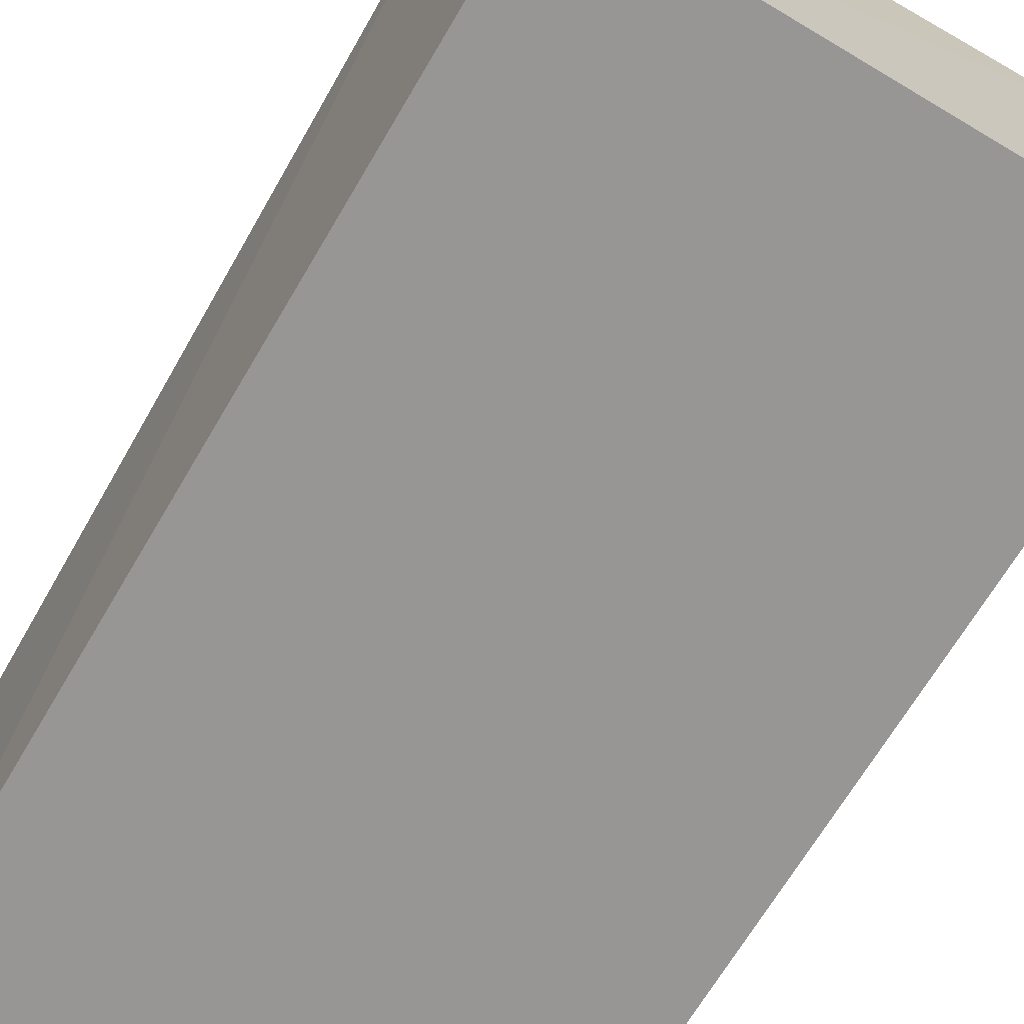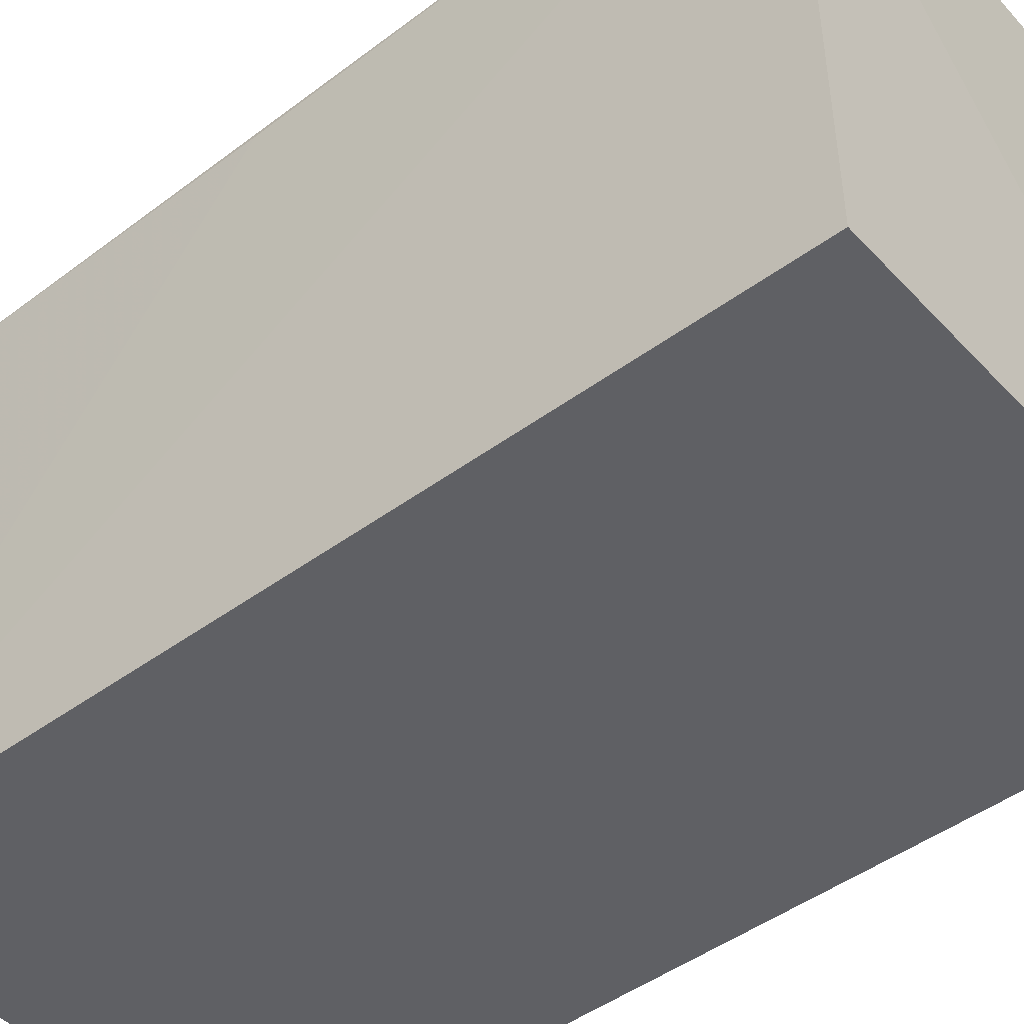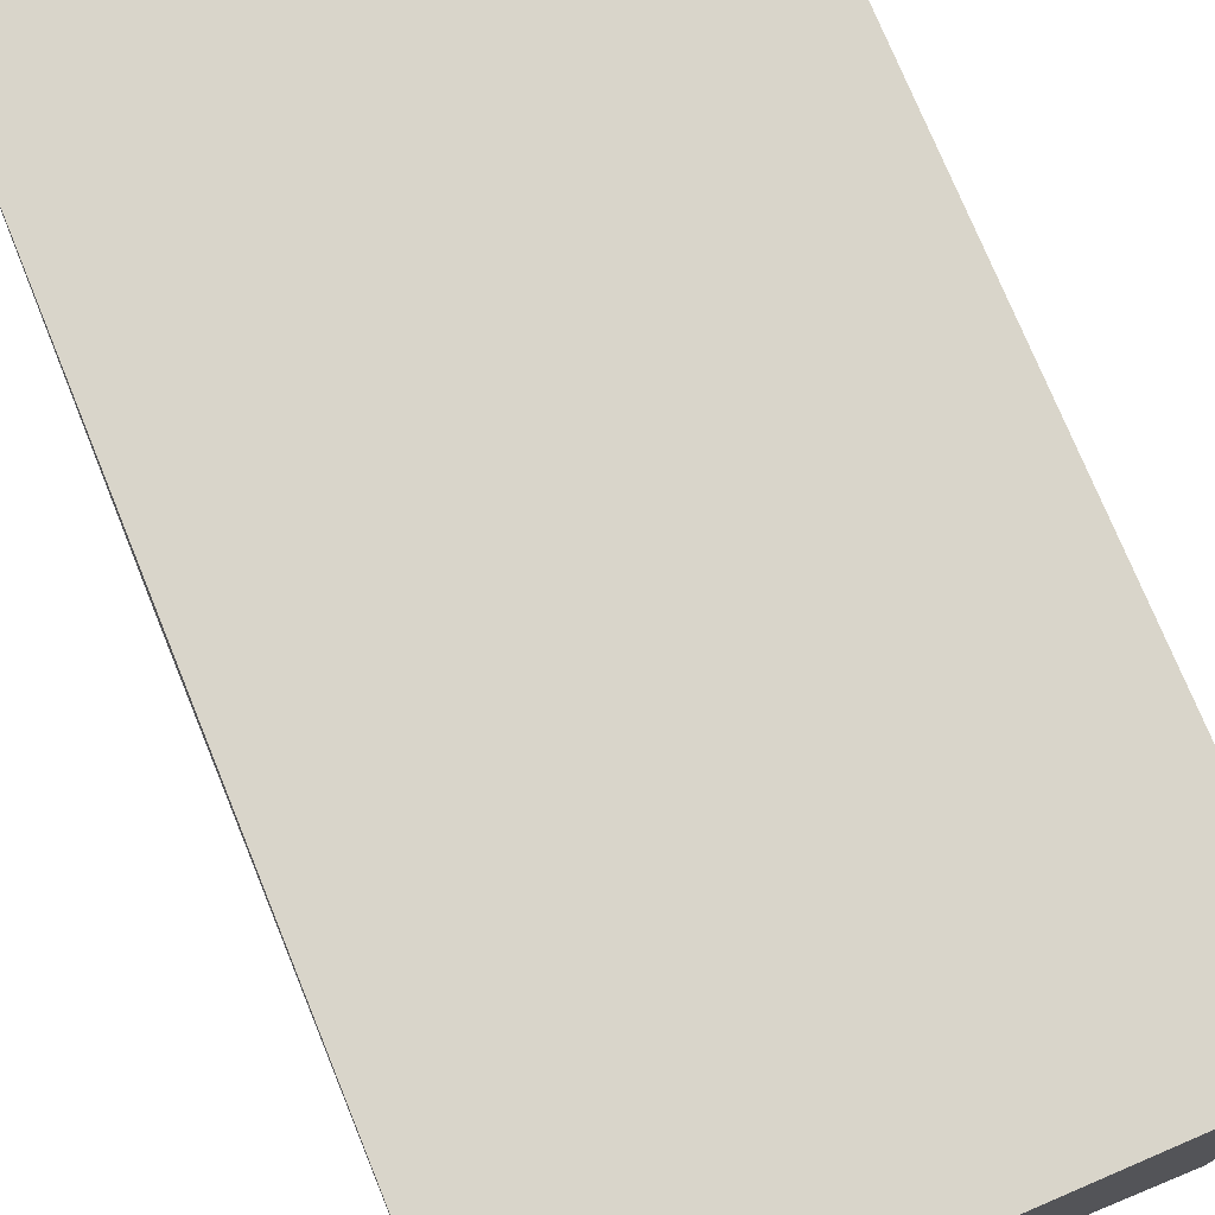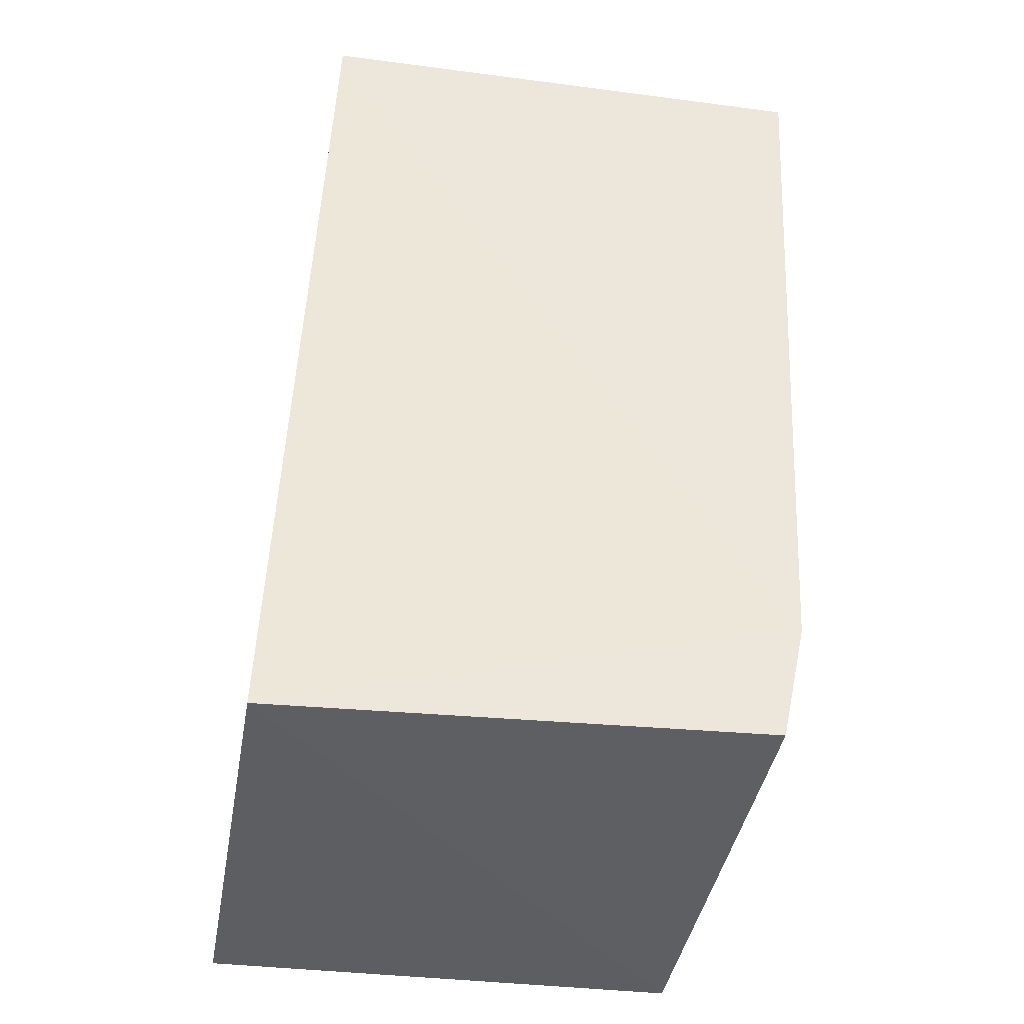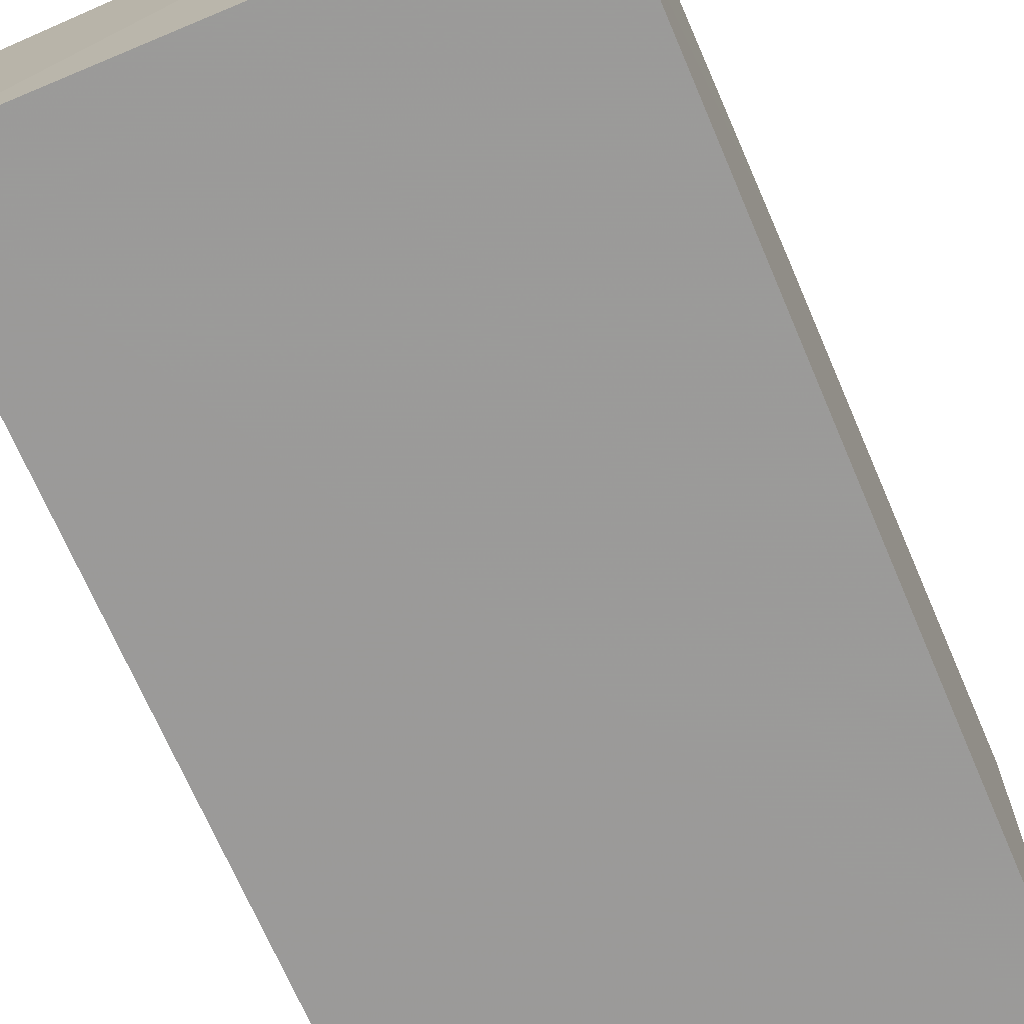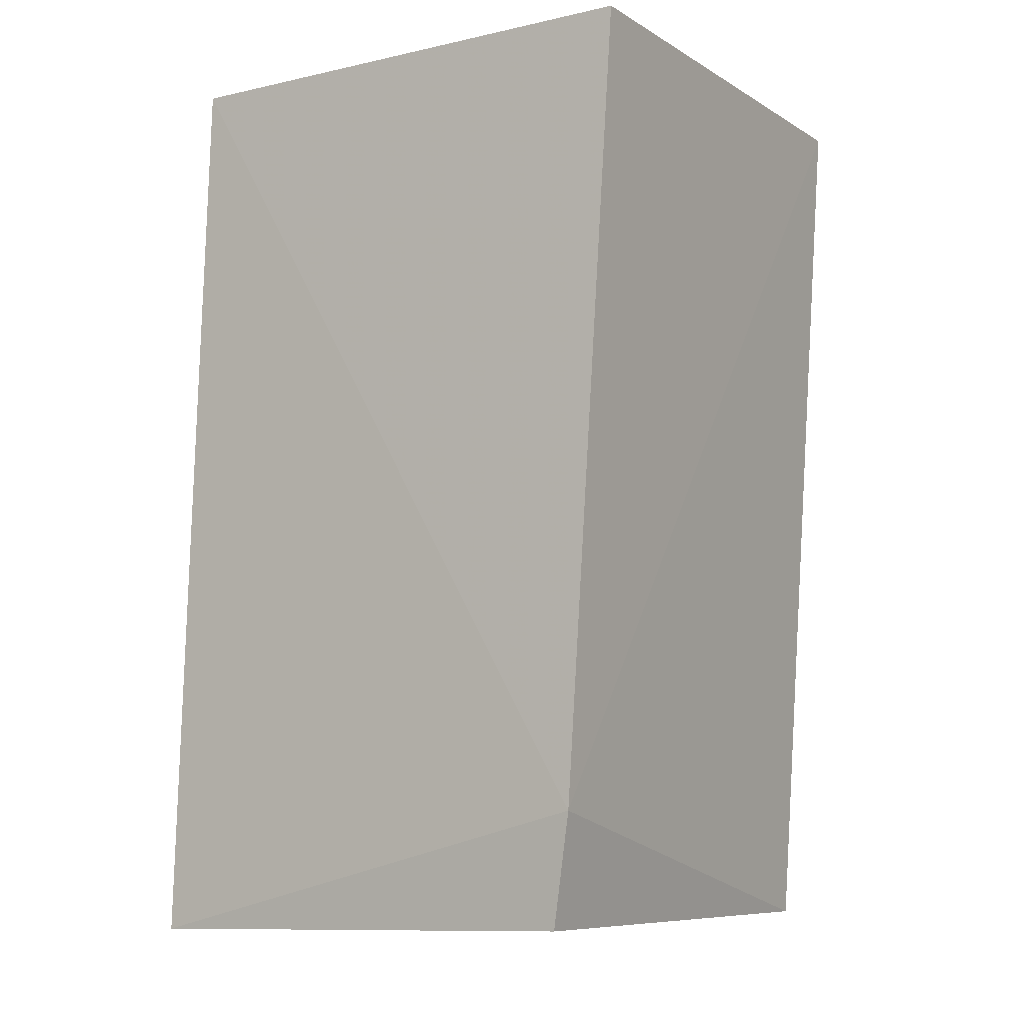
<metadata>
{"format":"obj","ext":"obj","renderer":"f3d","projection":"perspective","resolution":1024,"background":"white","views":[{"elev":-69.6,"azim":-30.3,"up":"+Z"},{"elev":-44.8,"azim":129.1,"up":"+Z"},{"elev":76.3,"azim":157.5,"up":"+Z"},{"elev":-39.9,"azim":-99.2,"up":"+Y"},{"elev":-71.8,"azim":23.1,"up":"+Z"},{"elev":-7.9,"azim":-56.8,"up":"+Y"}]}
</metadata>
<code>
v -0.003003 0.04255 0.02613
v -0.003253 0.002277 0.02352
v -0.003421 0.04253 0.003331
v -0.02561 0.04258 0.00362
v -0.02626 0.007492 0.0247
v -0.02556 0.001841 0.002052
v -0.003427 0.001999 0.001783
v -0.02583 0.04229 0.02679
v -0.02579 0.002478 0.02369
v -0.003074 0.02039 0.02443
f 1 3 4
f 5 2 1
f 6 4 3
f 6 5 4
f 7 3 1
f 7 6 3
f 7 2 6
f 8 5 1
f 8 1 4
f 8 4 5
f 9 6 2
f 9 2 5
f 9 5 6
f 10 7 1
f 10 1 2
f 10 2 7

</code>
